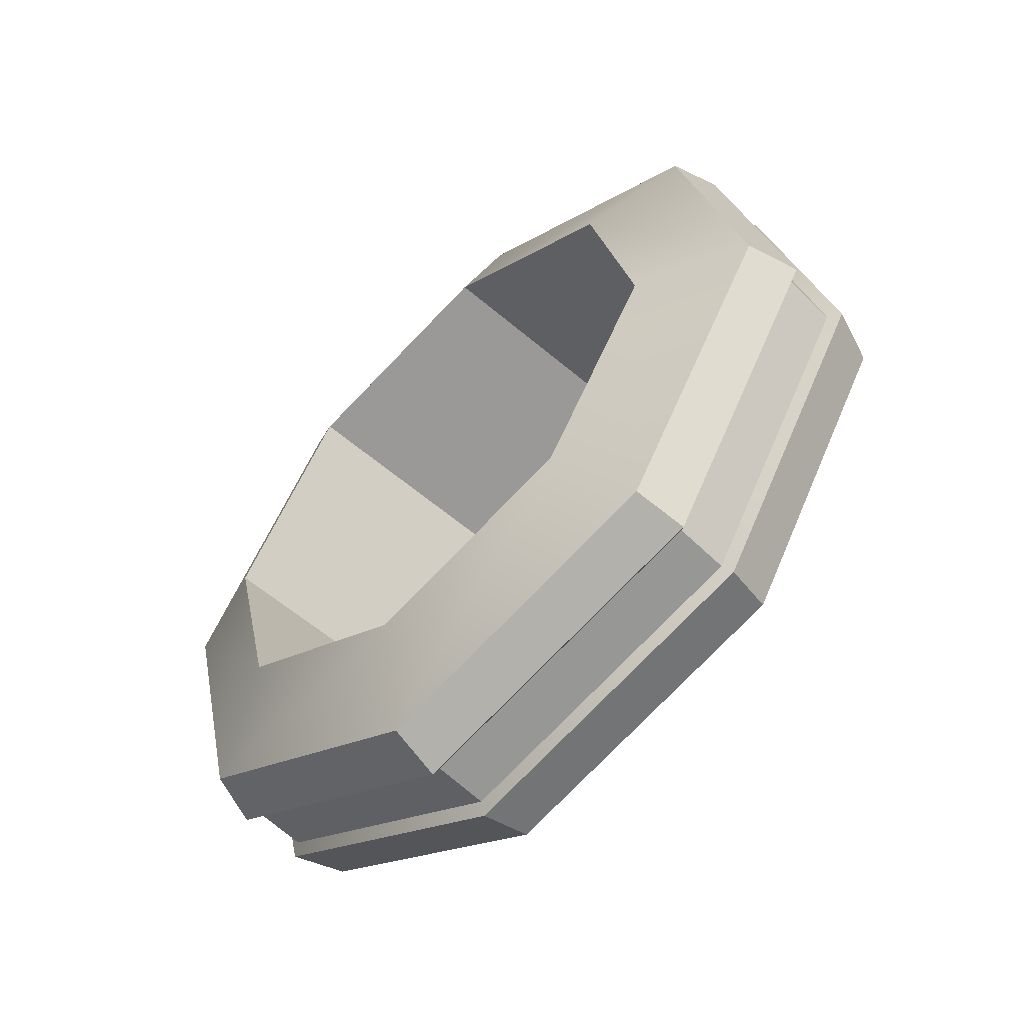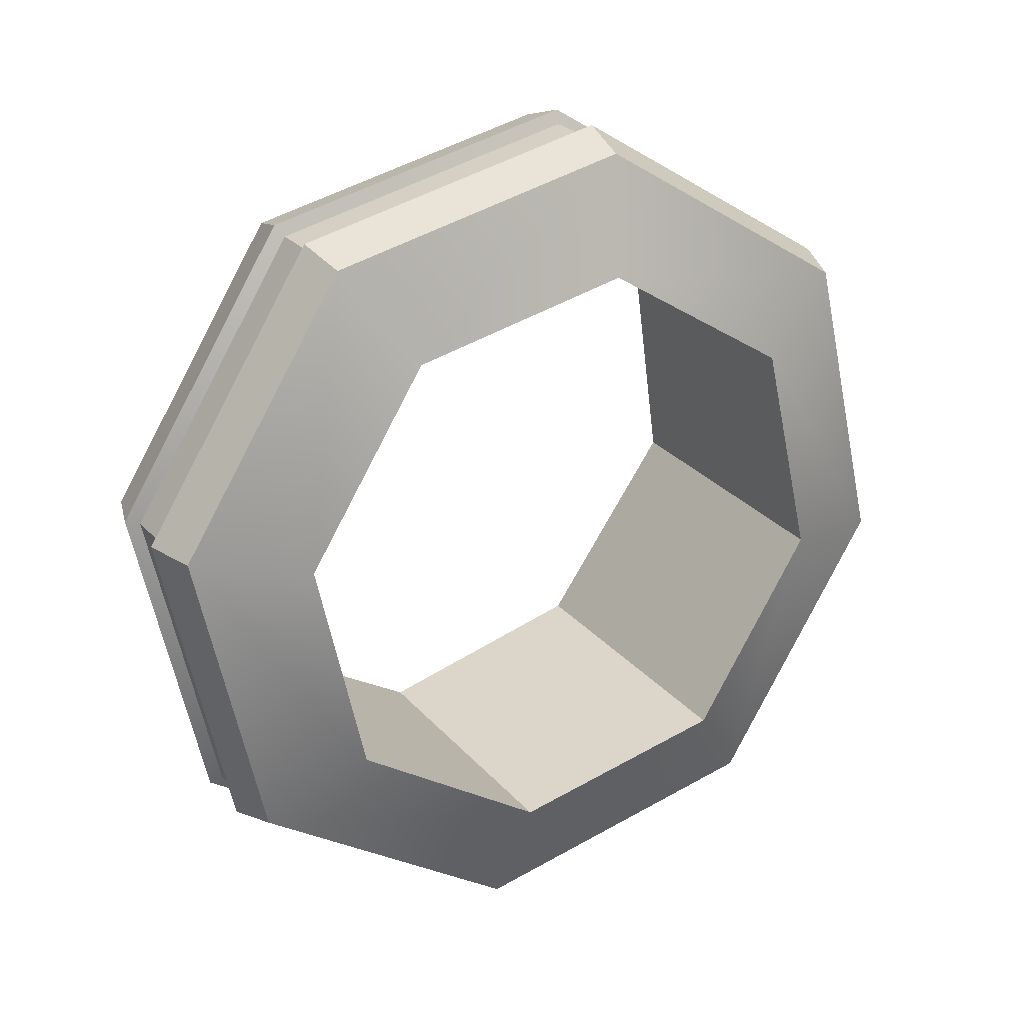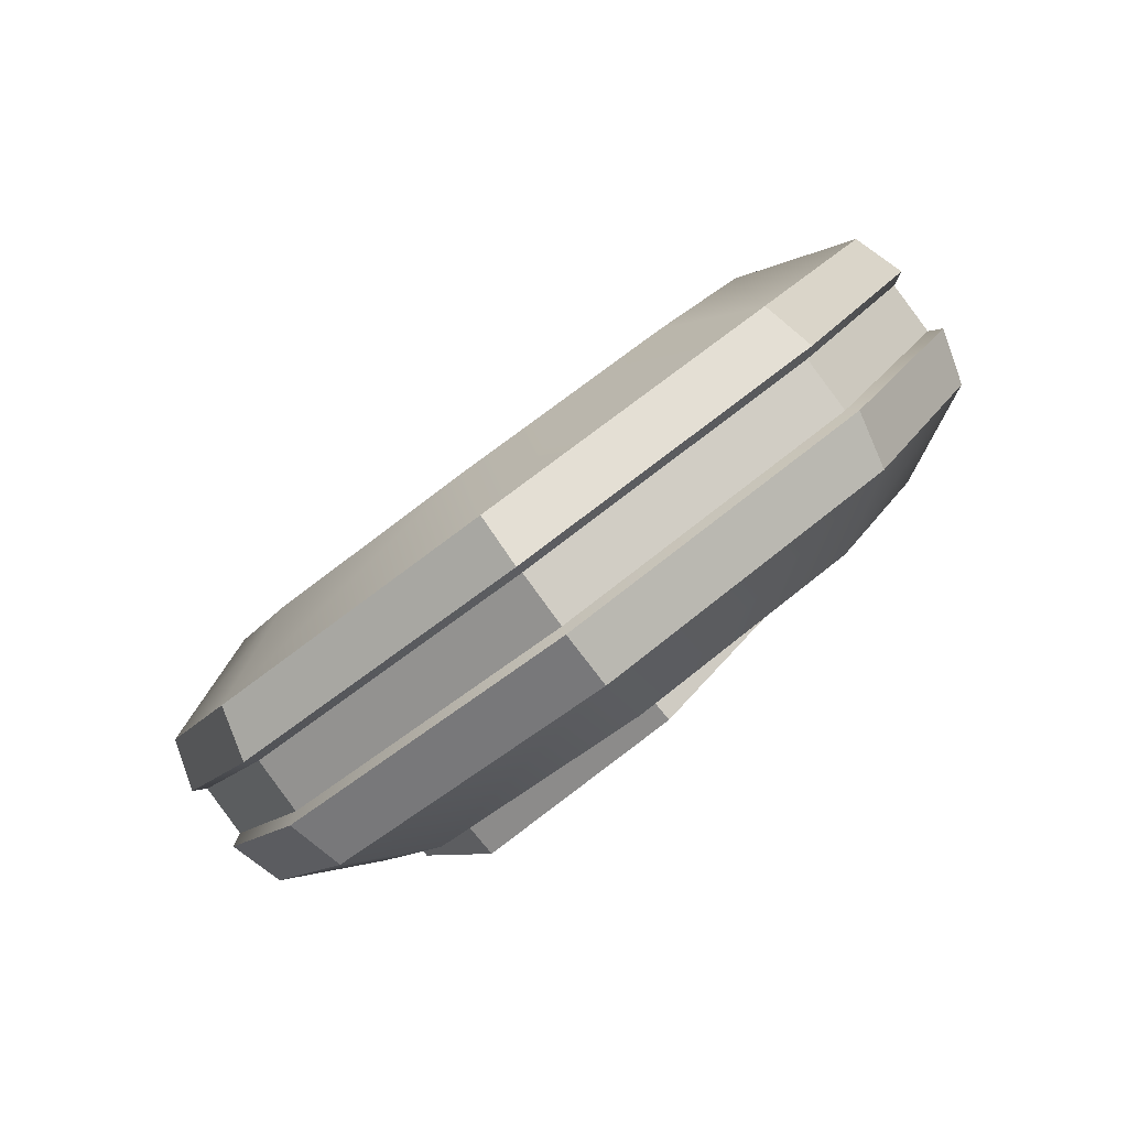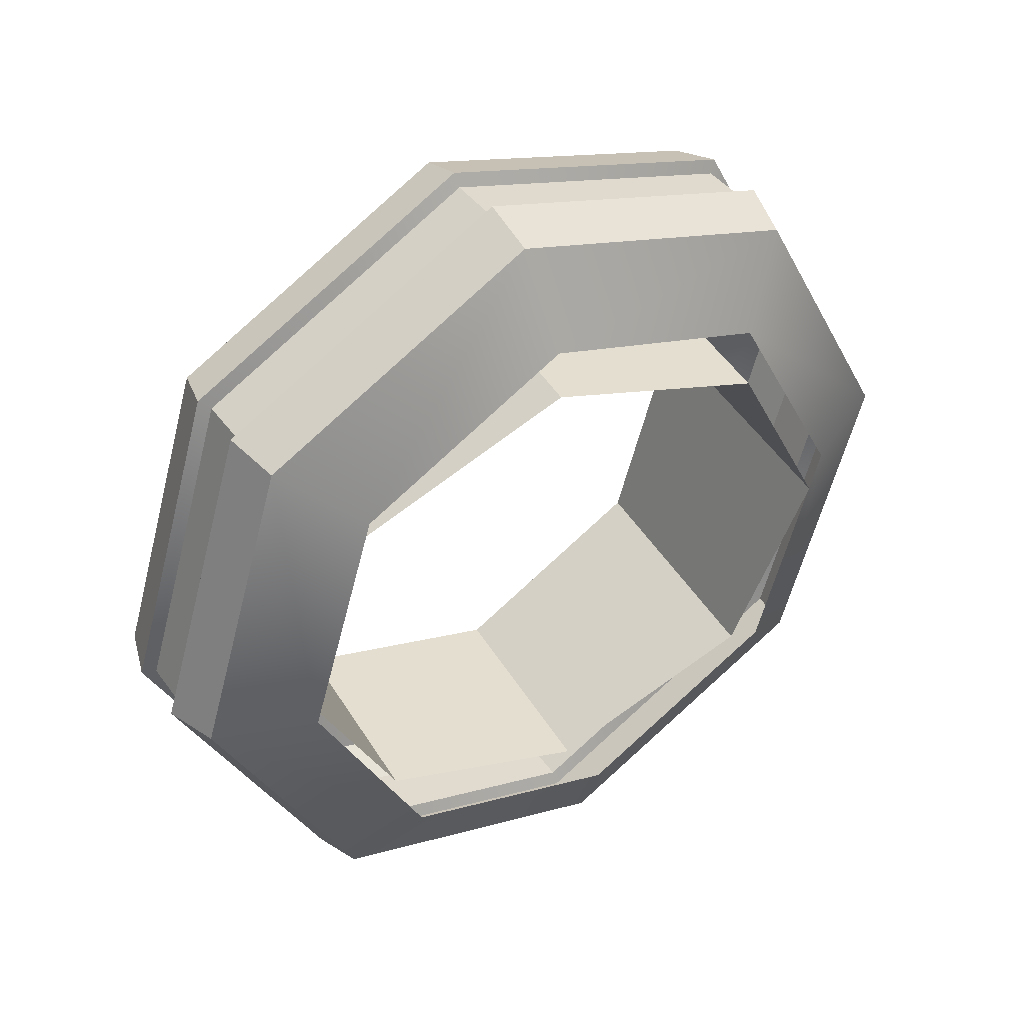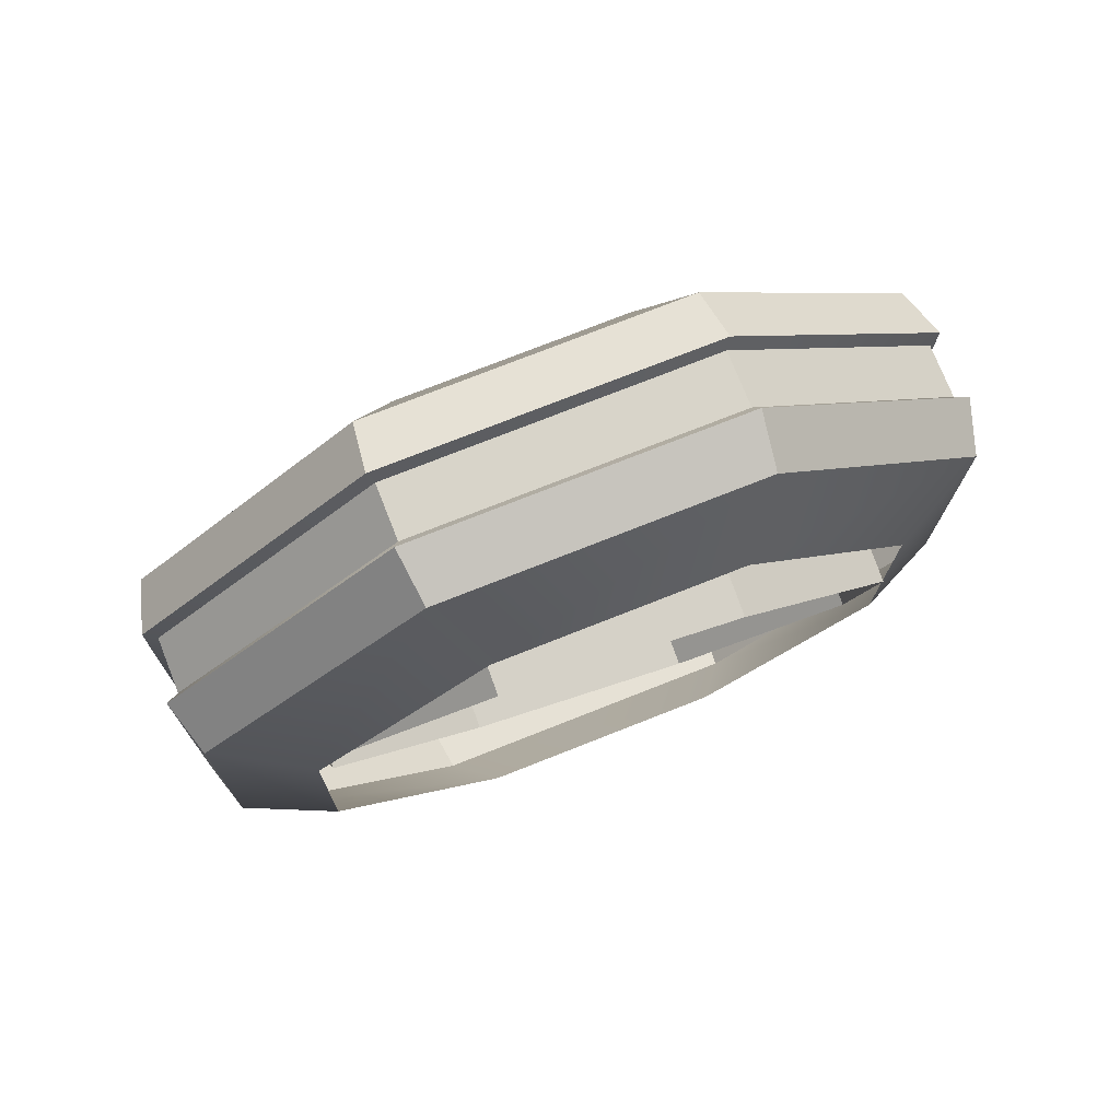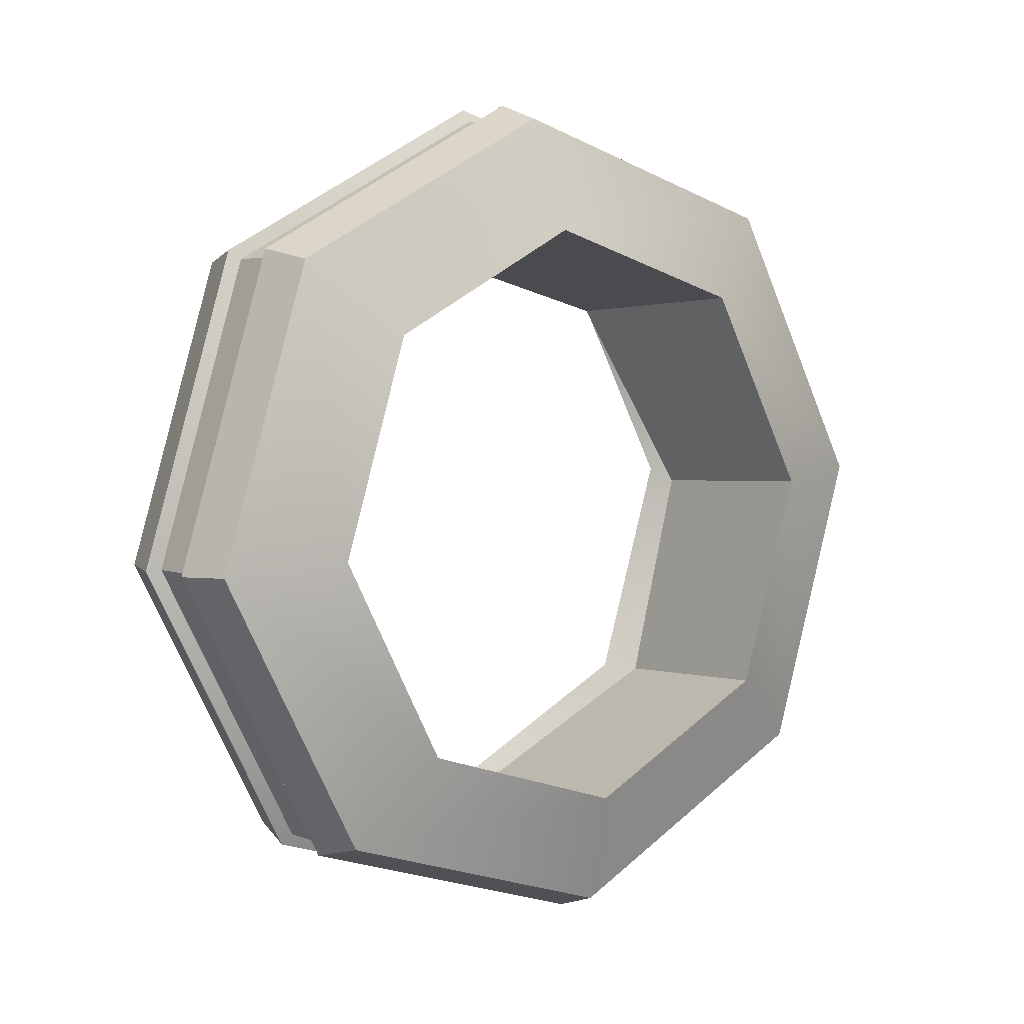
<metadata>
{"format":"obj","ext":"obj","renderer":"f3d","projection":"perspective","resolution":1024,"background":"white","views":[{"elev":38.4,"azim":-83.5,"up":"+Z"},{"elev":79.3,"azim":135.0,"up":"+Z"},{"elev":-25.7,"azim":-122.7,"up":"+Z"},{"elev":-15.2,"azim":130.7,"up":"+Y"},{"elev":26.7,"azim":148.7,"up":"+Y"},{"elev":67.4,"azim":-59.8,"up":"+Y"}]}
</metadata>
<code>
g generic_ring
v 0.2161 0.06321 -0.2432
v 0.2828 0.142 -0.2588
v 3.427e-08 0.2253 -0.3412
v 3.427e-08 0.1268 -0.3062
v -0.2828 0.142 -0.2588
v -0.2161 0.06321 -0.2432
v -0.4 -0.05905 -0.05981
v -0.3056 -0.0904 -0.09121
v -0.2828 -0.2601 0.1392
v -0.2161 -0.244 0.06082
v 3.427e-08 -0.3434 0.2216
v 3.427e-08 -0.3076 0.1238
v 0.2828 -0.2601 0.1392
v 0.2161 -0.244 0.06082
v 0.4 -0.05905 -0.05981
v 0.3056 -0.0904 -0.09121
v 0.2944 0.2336 -0.1826
v 0.2828 0.2602 -0.1393
v 3.427e-08 0.3435 -0.2217
v 3.427e-08 0.3203 -0.2684
v 3.427e-08 0.3203 -0.2684
v 3.427e-08 0.3435 -0.2217
v -0.2828 0.2602 -0.1393
v -0.2944 0.2336 -0.1826
v -0.2944 0.2336 -0.1826
v -0.2828 0.2602 -0.1393
v -0.4 0.05918 0.05966
v -0.4164 0.02434 0.02452
v -0.4164 0.02434 0.02452
v -0.4 0.05918 0.05966
v -0.2828 -0.1419 0.2586
v -0.2944 -0.1849 0.2316
v -0.2944 -0.1849 0.2316
v -0.2828 -0.1419 0.2586
v 3.427e-08 -0.2251 0.341
v 3.427e-08 -0.2715 0.3174
v 3.427e-08 -0.2715 0.3174
v 3.427e-08 -0.2251 0.341
v 0.2828 -0.1419 0.2586
v 0.2944 -0.1849 0.2316
v 0.2944 -0.1849 0.2316
v 0.2828 -0.1419 0.2586
v 0.4 0.05918 0.05966
v 0.4164 0.02434 0.02452
v 0.4164 0.02434 0.02452
v 0.4 0.05918 0.05966
v 0.2828 0.2602 -0.1393
v 0.2944 0.2336 -0.1826
v 0.2828 0.2602 -0.1393
v 0.2038 0.2308 -0.05777
v 3.427e-08 0.2909 -0.1172
v 3.427e-08 0.3435 -0.2217
v -0.2038 0.2308 -0.05777
v -0.2828 0.2602 -0.1393
v -0.2038 0.2308 -0.05777
v -0.2882 0.08597 0.0856
v -0.4 0.05918 0.05966
v -0.2038 -0.0589 0.229
v -0.2828 -0.1419 0.2586
v 3.427e-08 -0.1189 0.2884
v 3.427e-08 -0.2251 0.341
v 0.2038 -0.0589 0.229
v 0.2828 -0.1419 0.2586
v 0.2882 0.08597 0.0856
v 0.4 0.05918 0.05966
v 0.2038 0.2308 -0.05777
v 0.2038 0.2308 -0.05777
v 0.2038 0.02576 -0.235
v 3.427e-08 0.07577 -0.303
v 3.427e-08 0.2909 -0.1172
v 3.427e-08 0.2909 -0.1172
v 3.427e-08 0.07577 -0.303
v -0.2038 0.02576 -0.235
v -0.2038 0.2308 -0.05777
v -0.2038 0.2308 -0.05777
v -0.2038 0.02576 -0.235
v -0.2882 -0.09497 -0.07076
v -0.2882 0.08597 0.0856
v -0.2882 0.08597 0.0856
v -0.2882 -0.09497 -0.07076
v -0.2038 -0.2157 0.09346
v -0.2038 -0.0589 0.229
v -0.2038 -0.0589 0.229
v -0.2038 -0.2157 0.09346
v 3.427e-08 -0.2657 0.1615
v 3.427e-08 -0.1189 0.2884
v 3.427e-08 -0.1189 0.2884
v 3.427e-08 -0.2657 0.1615
v 0.2038 -0.2157 0.09346
v 0.2038 -0.0589 0.229
v 0.2038 -0.0589 0.229
v 0.2038 -0.2157 0.09346
v 0.2882 -0.09497 -0.07076
v 0.2882 0.08597 0.0856
v 0.2882 0.08597 0.0856
v 0.2882 -0.09497 -0.07076
v 0.2038 0.02576 -0.235
v 0.2038 0.2308 -0.05777
v 0.2828 0.142 -0.2588
v 0.2947 0.1873 -0.2297
v 3.427e-08 0.2741 -0.3156
v 3.427e-08 0.2253 -0.3412
v 3.427e-08 0.2253 -0.3412
v 3.427e-08 0.2741 -0.3156
v -0.2947 0.1873 -0.2297
v -0.2828 0.142 -0.2588
v -0.2828 0.142 -0.2588
v -0.2947 0.1873 -0.2297
v -0.4167 -0.02211 -0.02241
v -0.4 -0.05905 -0.05981
v -0.4 -0.05905 -0.05981
v -0.4167 -0.02211 -0.02241
v -0.2947 -0.2315 0.1849
v -0.2828 -0.2601 0.1392
v -0.2828 -0.2601 0.1392
v -0.2947 -0.2315 0.1849
v 3.427e-08 -0.3183 0.2707
v 3.427e-08 -0.3434 0.2216
v 3.427e-08 -0.3434 0.2216
v 3.427e-08 -0.3183 0.2707
v 0.2947 -0.2315 0.1849
v 0.2828 -0.2601 0.1392
v 0.2828 -0.2601 0.1392
v 0.2947 -0.2315 0.1849
v 0.4167 -0.02211 -0.02241
v 0.4 -0.05905 -0.05981
v 0.4 -0.05905 -0.05981
v 0.4167 -0.02211 -0.02241
v 0.2947 0.1873 -0.2297
v 0.2828 0.142 -0.2588
v 0.2854 0.1853 -0.2186
v 0.4036 -0.01758 -0.01784
v 0.4033 0.01972 0.01984
v 0.2852 0.2224 -0.1808
v 0.2852 0.2224 -0.1808
v 3.427e-08 0.3064 -0.2639
v 3.427e-08 0.2693 -0.3018
v 0.2854 0.1853 -0.2186
v 3.427e-08 0.3064 -0.2639
v -0.2852 0.2224 -0.1808
v -0.2854 0.1853 -0.2186
v 3.427e-08 0.2693 -0.3018
v -0.2852 0.2224 -0.1808
v -0.4033 0.01972 0.01984
v -0.4036 -0.01758 -0.01784
v -0.2854 0.1853 -0.2186
v -0.4033 0.01972 0.01984
v -0.2852 -0.183 0.2205
v -0.2854 -0.2204 0.1829
v -0.4036 -0.01758 -0.01784
v -0.2852 -0.183 0.2205
v 3.427e-08 -0.2669 0.3036
v 3.427e-08 -0.3044 0.2661
v -0.2854 -0.2204 0.1829
v 3.427e-08 -0.2669 0.3036
v 0.2852 -0.183 0.2205
v 0.2854 -0.2204 0.1829
v 3.427e-08 -0.3044 0.2661
v 0.2852 -0.183 0.2205
v 0.4033 0.01972 0.01984
v 0.4036 -0.01758 -0.01784
v 0.2854 -0.2204 0.1829
v 0.2944 0.2336 -0.1826
v 0.2852 0.2224 -0.1808
v 0.4033 0.01972 0.01984
v 0.4164 0.02434 0.02452
v 3.427e-08 0.3203 -0.2684
v 3.427e-08 0.3064 -0.2639
v -0.2944 0.2336 -0.1826
v -0.2852 0.2224 -0.1808
v -0.4164 0.02434 0.02452
v -0.4033 0.01972 0.01984
v -0.2944 -0.1849 0.2316
v -0.2852 -0.183 0.2205
v 3.427e-08 -0.2715 0.3174
v 3.427e-08 -0.2669 0.3036
v 0.2944 -0.1849 0.2316
v 0.2852 -0.183 0.2205
v 0.4167 -0.02211 -0.02241
v 0.4036 -0.01758 -0.01784
v 0.2854 0.1853 -0.2186
v 0.2947 0.1873 -0.2297
v 3.427e-08 0.2693 -0.3018
v 3.427e-08 0.2741 -0.3156
v -0.2854 0.1853 -0.2186
v -0.2947 0.1873 -0.2297
v -0.4036 -0.01758 -0.01784
v -0.4167 -0.02211 -0.02241
v -0.2854 -0.2204 0.1829
v -0.2947 -0.2315 0.1849
v 3.427e-08 -0.3044 0.2661
v 3.427e-08 -0.3183 0.2707
v 0.2854 -0.2204 0.1829
v 0.2947 -0.2315 0.1849
g generic_ring_0
f 3 2 1
f 4 3 1
f 5 3 4
f 6 5 4
f 7 5 6
f 8 7 6
f 9 7 8
f 10 9 8
f 11 9 10
f 12 11 10
f 13 11 12
f 14 13 12
f 15 13 14
f 16 15 14
f 2 15 16
f 1 2 16
f 19 18 17
f 20 19 17
f 23 22 21
f 24 23 21
f 27 26 25
f 28 27 25
f 31 30 29
f 32 31 29
f 35 34 33
f 36 35 33
f 39 38 37
f 40 39 37
f 43 42 41
f 44 43 41
f 47 46 45
f 48 47 45
f 51 50 49
f 52 51 49
f 53 51 52
f 54 53 52
f 56 55 54
f 57 56 54
f 58 56 57
f 59 58 57
f 60 58 59
f 61 60 59
f 62 60 61
f 63 62 61
f 64 62 63
f 65 64 63
f 66 64 65
f 49 66 65
f 69 68 67
f 70 69 67
f 73 72 71
f 74 73 71
f 77 76 75
f 78 77 75
f 81 80 79
f 82 81 79
f 85 84 83
f 86 85 83
f 89 88 87
f 90 89 87
f 93 92 91
f 94 93 91
f 97 96 95
f 98 97 95
f 101 100 99
f 102 101 99
f 105 104 103
f 106 105 103
f 109 108 107
f 110 109 107
f 113 112 111
f 114 113 111
f 117 116 115
f 118 117 115
f 121 120 119
f 122 121 119
f 125 124 123
f 126 125 123
f 129 128 127
f 130 129 127
f 133 132 131
f 134 133 131
f 137 136 135
f 138 137 135
f 141 140 139
f 142 141 139
f 145 144 143
f 146 145 143
f 149 148 147
f 150 149 147
f 153 152 151
f 154 153 151
f 157 156 155
f 158 157 155
f 161 160 159
f 162 161 159
f 165 164 163
f 166 165 163
f 163 164 167
f 164 168 167
f 167 168 169
f 168 170 169
f 169 170 171
f 170 172 171
f 171 172 173
f 172 174 173
f 173 174 175
f 174 176 175
f 175 176 177
f 176 178 177
f 178 165 166
f 177 178 166
f 181 180 179
f 182 181 179
f 183 181 182
f 184 183 182
f 185 183 184
f 186 185 184
f 187 185 186
f 188 187 186
f 189 187 188
f 190 189 188
f 191 189 190
f 192 191 190
f 193 191 192
f 194 193 192
f 180 193 194
f 179 180 194

</code>
